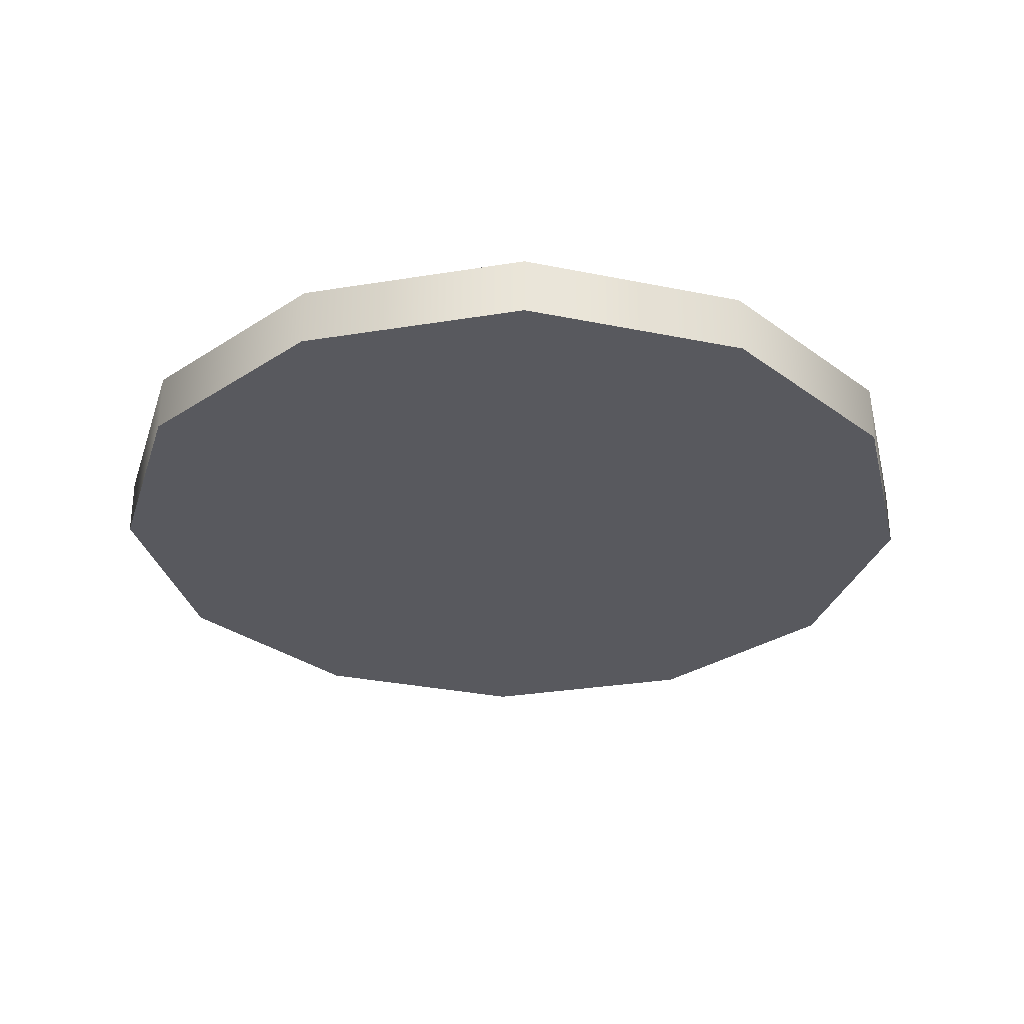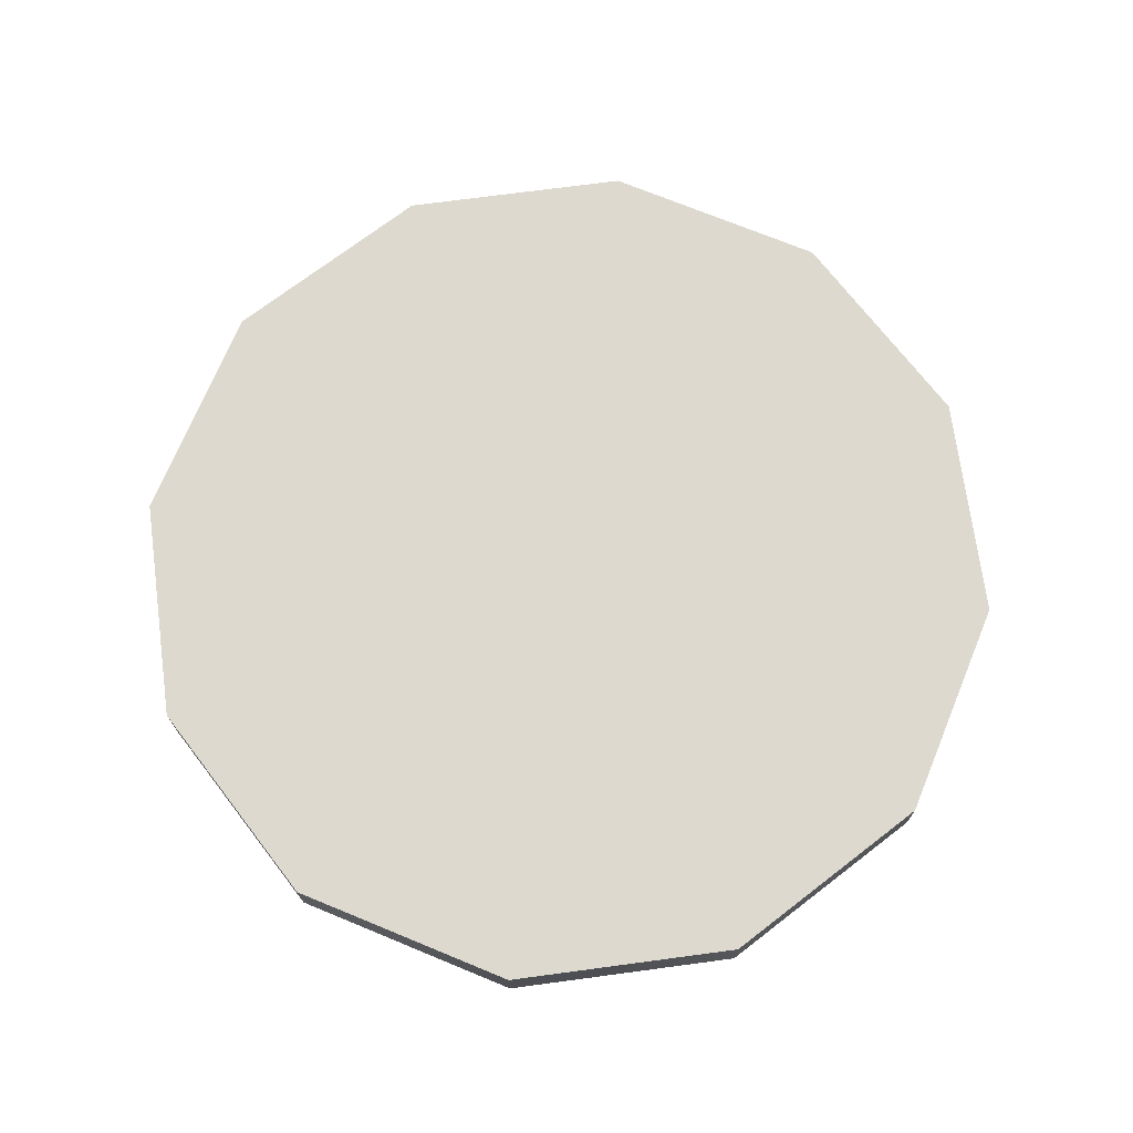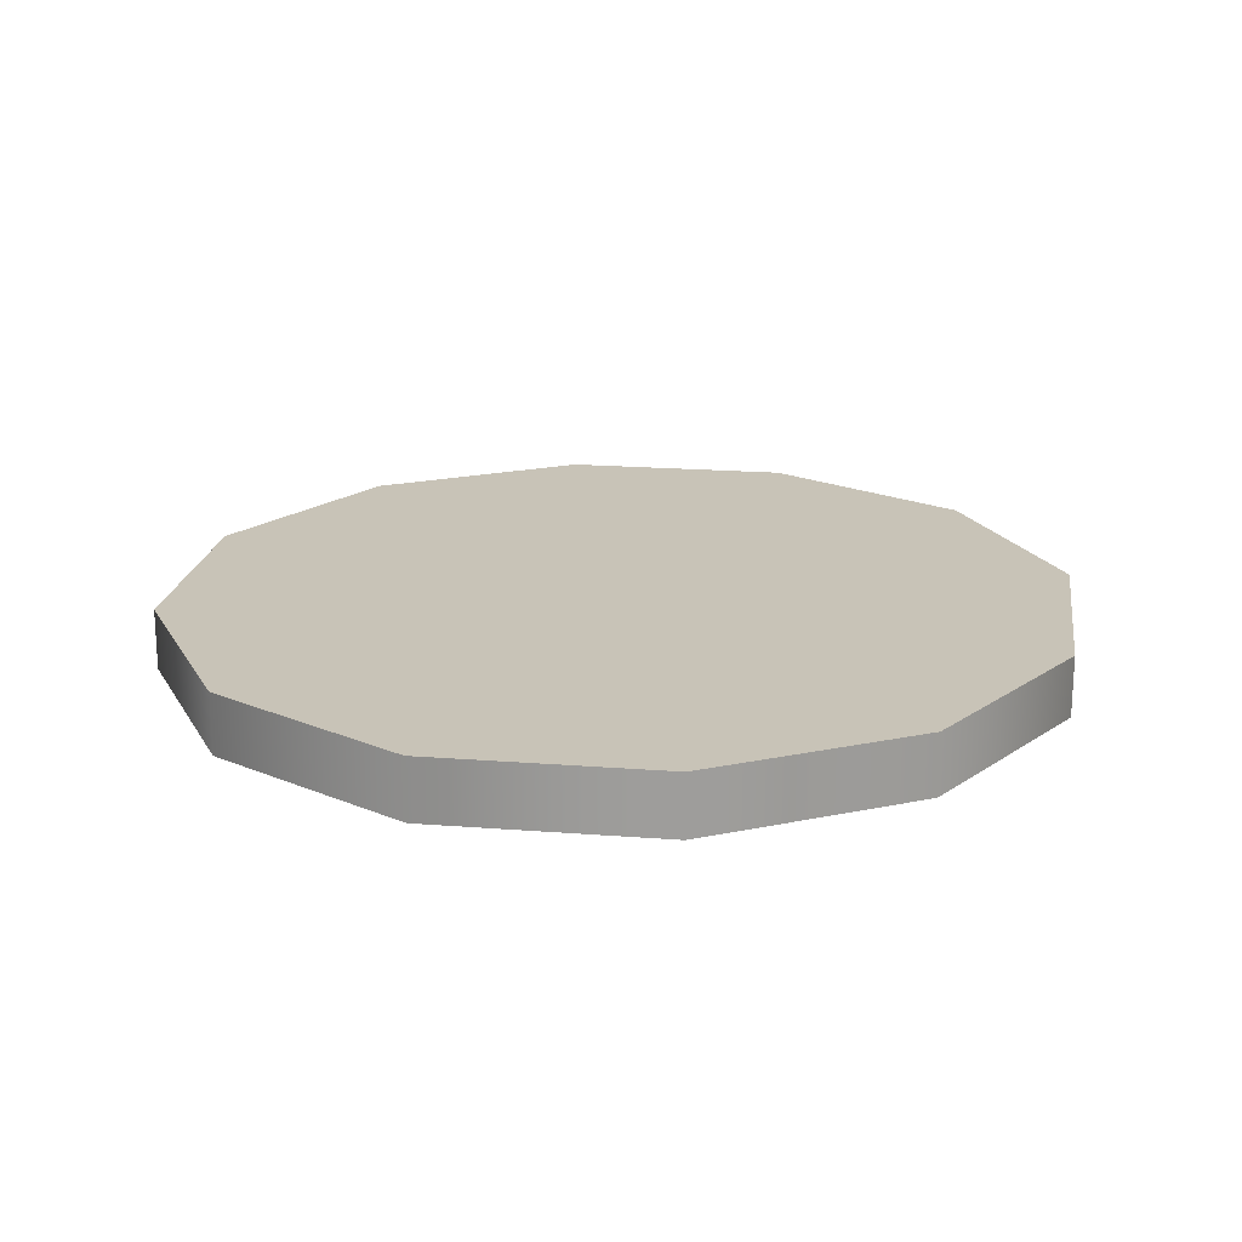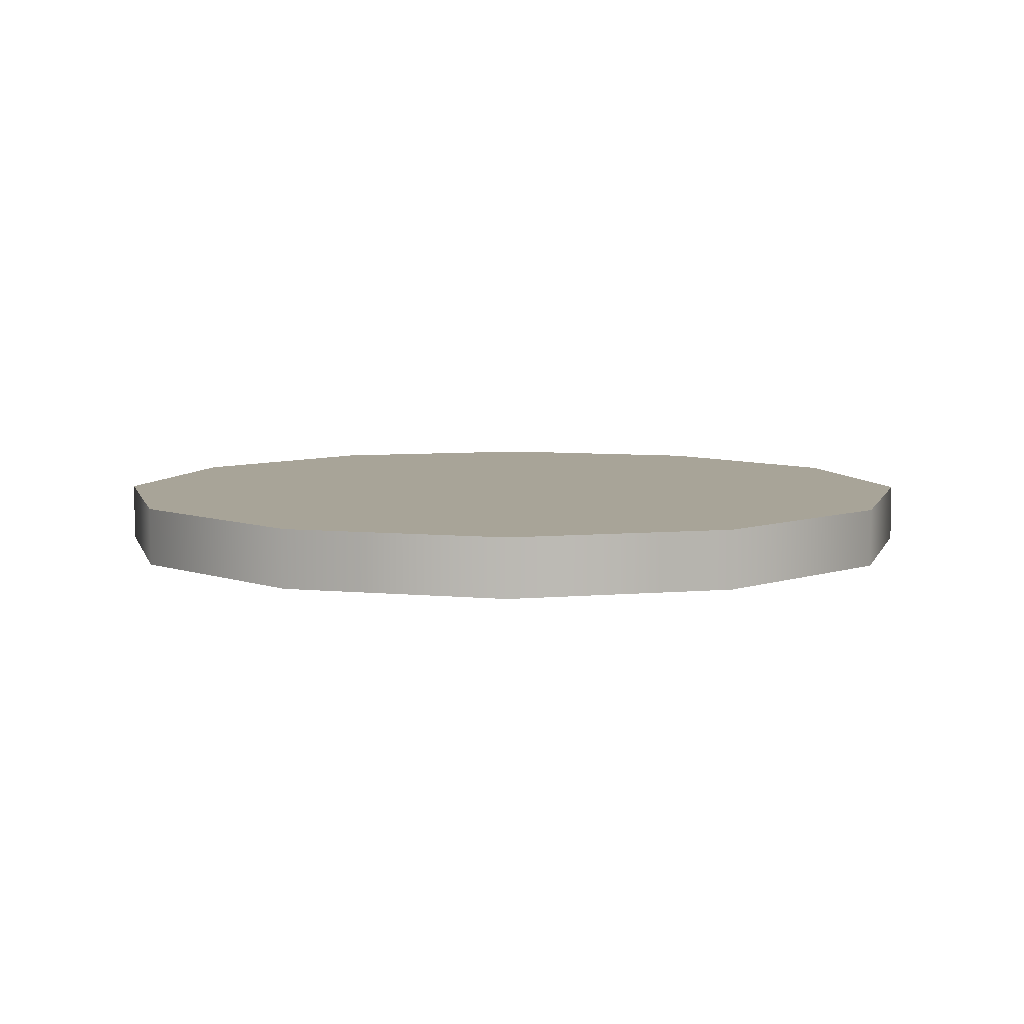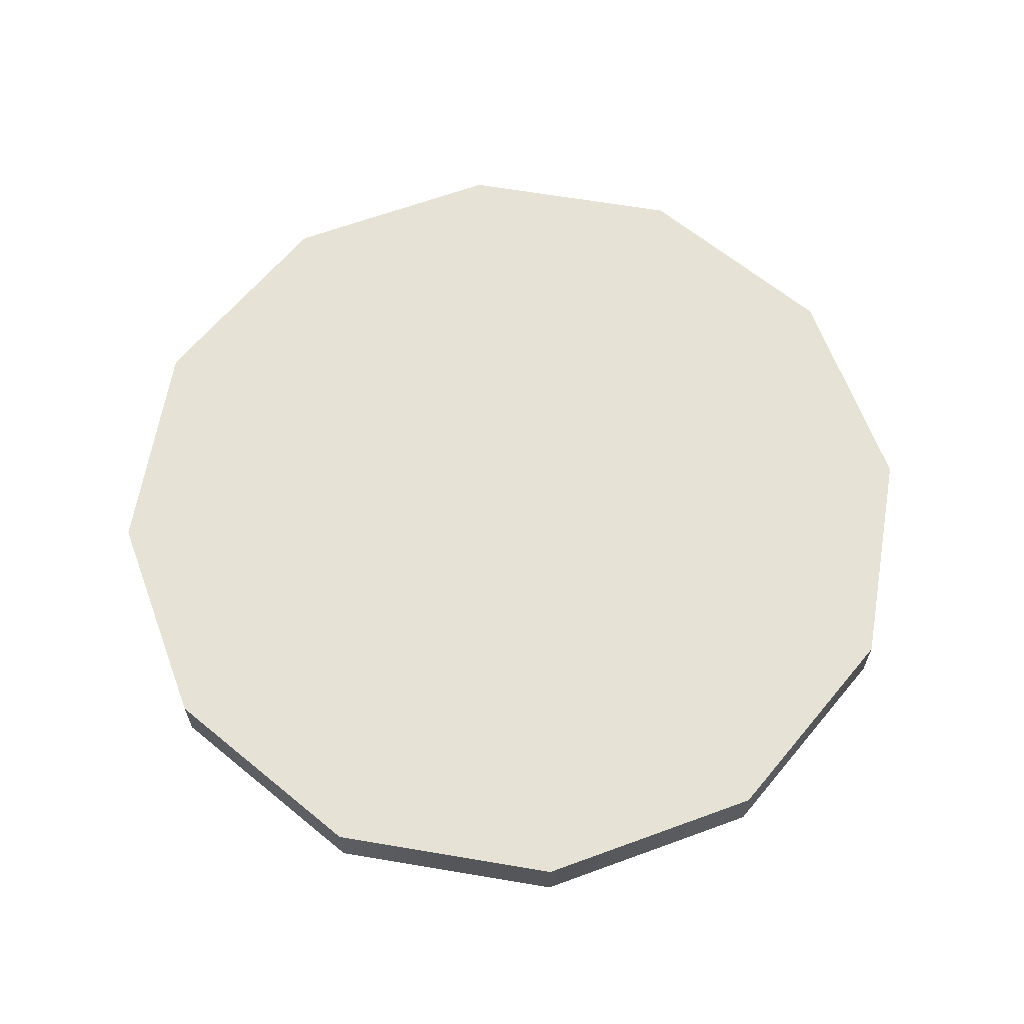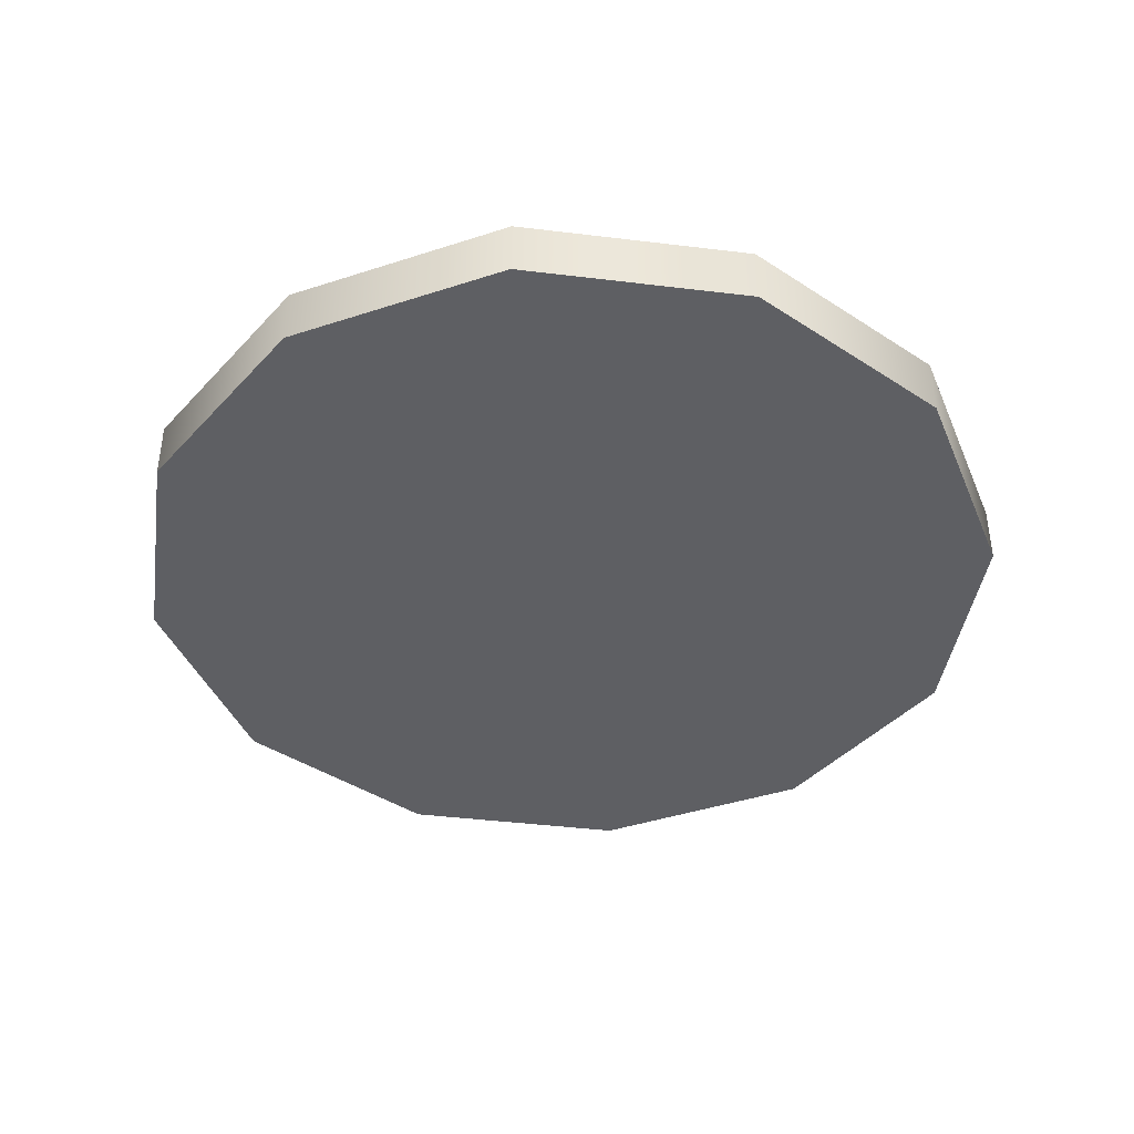
<metadata>
{"format":"obj","ext":"obj","renderer":"f3d","projection":"perspective","resolution":1024,"background":"white","views":[{"elev":-30.3,"azim":-151.6,"up":"+Y"},{"elev":71.8,"azim":7.4,"up":"+Y"},{"elev":19.7,"azim":143.3,"up":"+Y"},{"elev":7.0,"azim":-179.4,"up":"+Y"},{"elev":64.0,"azim":-95.3,"up":"+Y"},{"elev":-41.6,"azim":-53.4,"up":"+Y"}]}
</metadata>
<code>
v  0.7347 -0.0495 -0
v  0.6362 -0.0495 -0.3673
v  0.6362 0.0495 -0.3673
v  0.7347 0.0495 -0
v  0.3673 -0.0495 -0.6362
v  0.3673 0.0495 -0.6362
v  -0 -0.0495 -0.7347
v  -0 0.0495 -0.7347
v  -0.3673 -0.0495 -0.6362
v  -0.3673 0.0495 -0.6362
v  -0.6362 -0.0495 -0.3673
v  -0.6362 0.0495 -0.3673
v  -0.7347 -0.0495 -0
v  -0.7347 0.0495 -0
v  -0.6362 -0.0495 0.3673
v  -0.6362 0.0495 0.3673
v  -0.3673 -0.0495 0.6362
v  -0.3673 0.0495 0.6362
v  -0 -0.0495 0.7347
v  -0 0.0495 0.7347
v  0.3673 -0.0495 0.6362
v  0.3673 0.0495 0.6362
v  0.6362 -0.0495 0.3673
v  0.6362 0.0495 0.3673
v  0.3673 -0.0495 -0
v  0.3181 -0.0495 -0.1837
v  0 -0.0495 -0
v  0.1837 -0.0495 -0.3181
v  -0 -0.0495 -0.3673
v  -0.1837 -0.0495 -0.3181
v  -0.3181 -0.0495 -0.1837
v  -0.3673 -0.0495 -0
v  -0.3181 -0.0495 0.1837
v  -0.1837 -0.0495 0.3181
v  -0 -0.0495 0.3673
v  0.1837 -0.0495 0.3181
v  0.3181 -0.0495 0.1837
v  0.3181 0.0495 -0.1837
v  0.3673 0.0495 -0
v  0 0.0495 -0
v  0.1837 0.0495 -0.3181
v  -0 0.0495 -0.3673
v  -0.1837 0.0495 -0.3181
v  -0.3181 0.0495 -0.1837
v  -0.3673 0.0495 -0
v  -0.3181 0.0495 0.1837
v  -0.1837 0.0495 0.3181
v  -0 0.0495 0.3673
v  0.1837 0.0495 0.3181
v  0.3181 0.0495 0.1837
g Quarter
f 1 2 3 4
f 2 5 6 3
f 5 7 8 6
f 7 9 10 8
f 9 11 12 10
f 11 13 14 12
f 13 15 16 14
f 15 17 18 16
f 17 19 20 18
f 19 21 22 20
f 21 23 24 22
f 23 1 4 24
f 2 1 25 26
f 25 27 26
f 5 2 26 28
f 26 27 28
f 7 5 28 29
f 28 27 29
f 9 7 29 30
f 29 27 30
f 11 9 30 31
f 30 27 31
f 13 11 31 32
f 31 27 32
f 15 13 32 33
f 32 27 33
f 17 15 33 34
f 33 27 34
f 19 17 34 35
f 34 27 35
f 21 19 35 36
f 35 27 36
f 23 21 36 37
f 36 27 37
f 1 23 37 25
f 37 27 25
f 4 3 38 39
f 38 40 39
f 3 6 41 38
f 41 40 38
f 6 8 42 41
f 42 40 41
f 8 10 43 42
f 43 40 42
f 10 12 44 43
f 44 40 43
f 12 14 45 44
f 45 40 44
f 14 16 46 45
f 46 40 45
f 16 18 47 46
f 47 40 46
f 18 20 48 47
f 48 40 47
f 20 22 49 48
f 49 40 48
f 22 24 50 49
f 50 40 49
f 24 4 39 50
f 39 40 50

</code>
